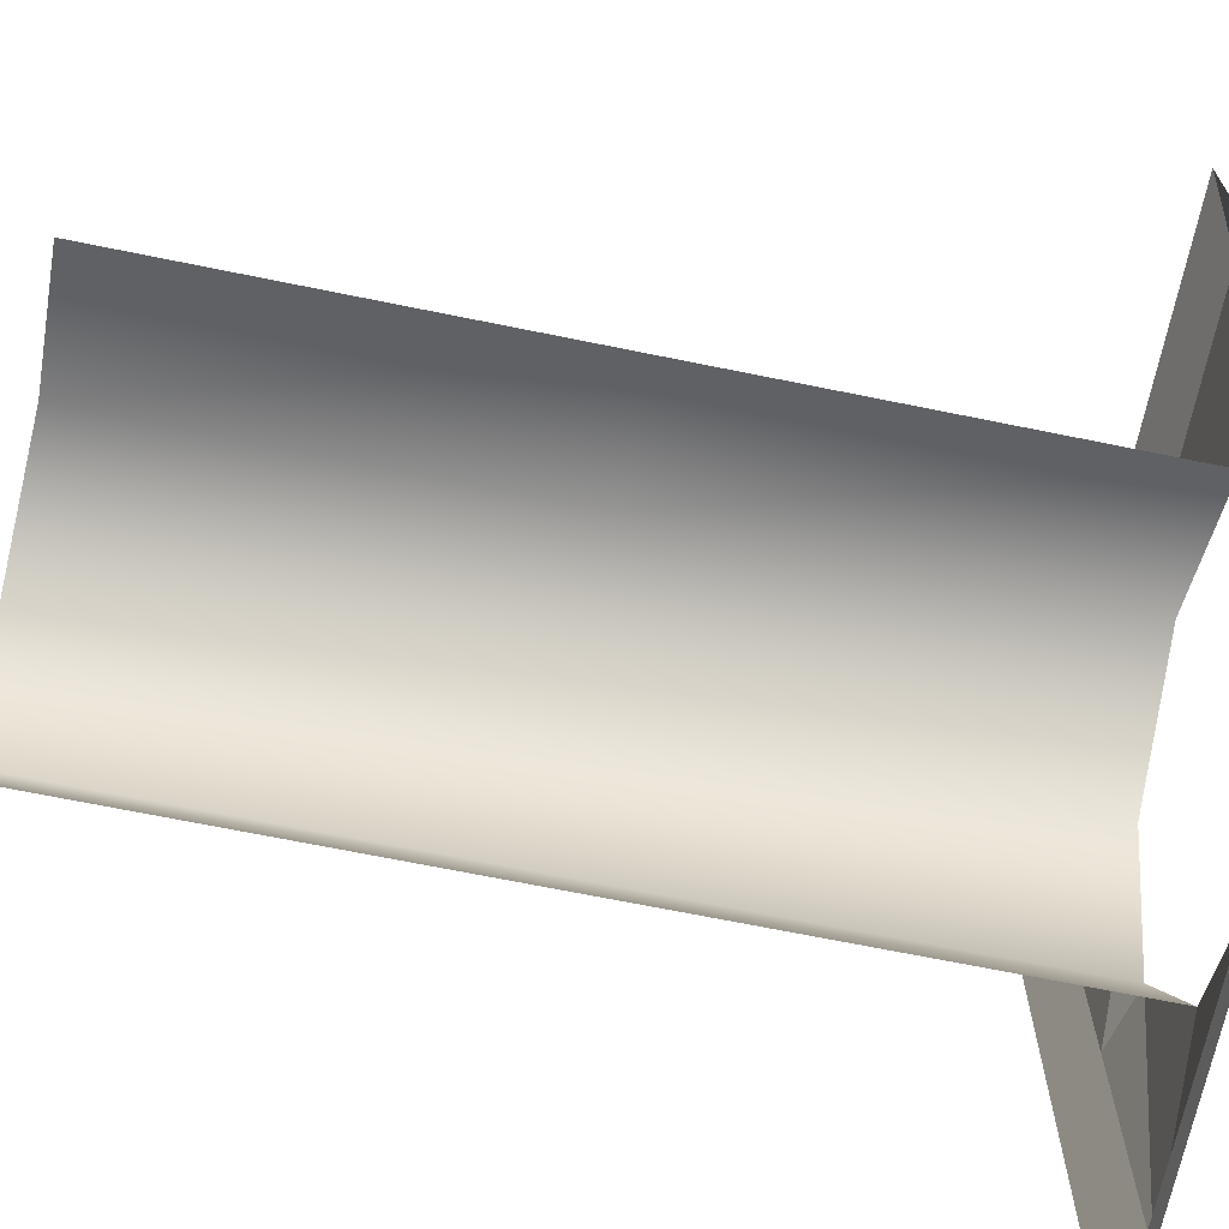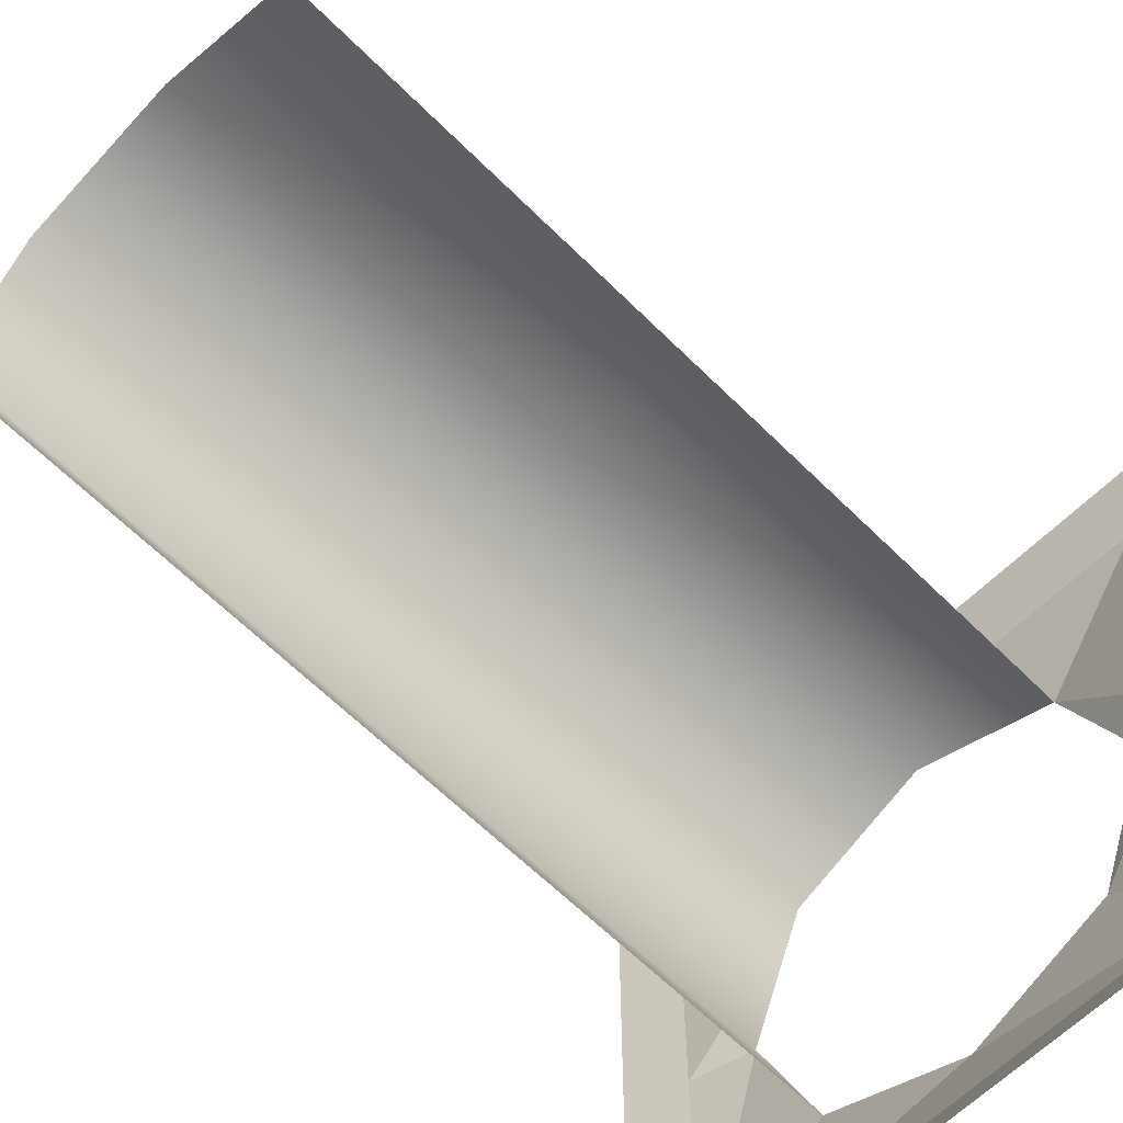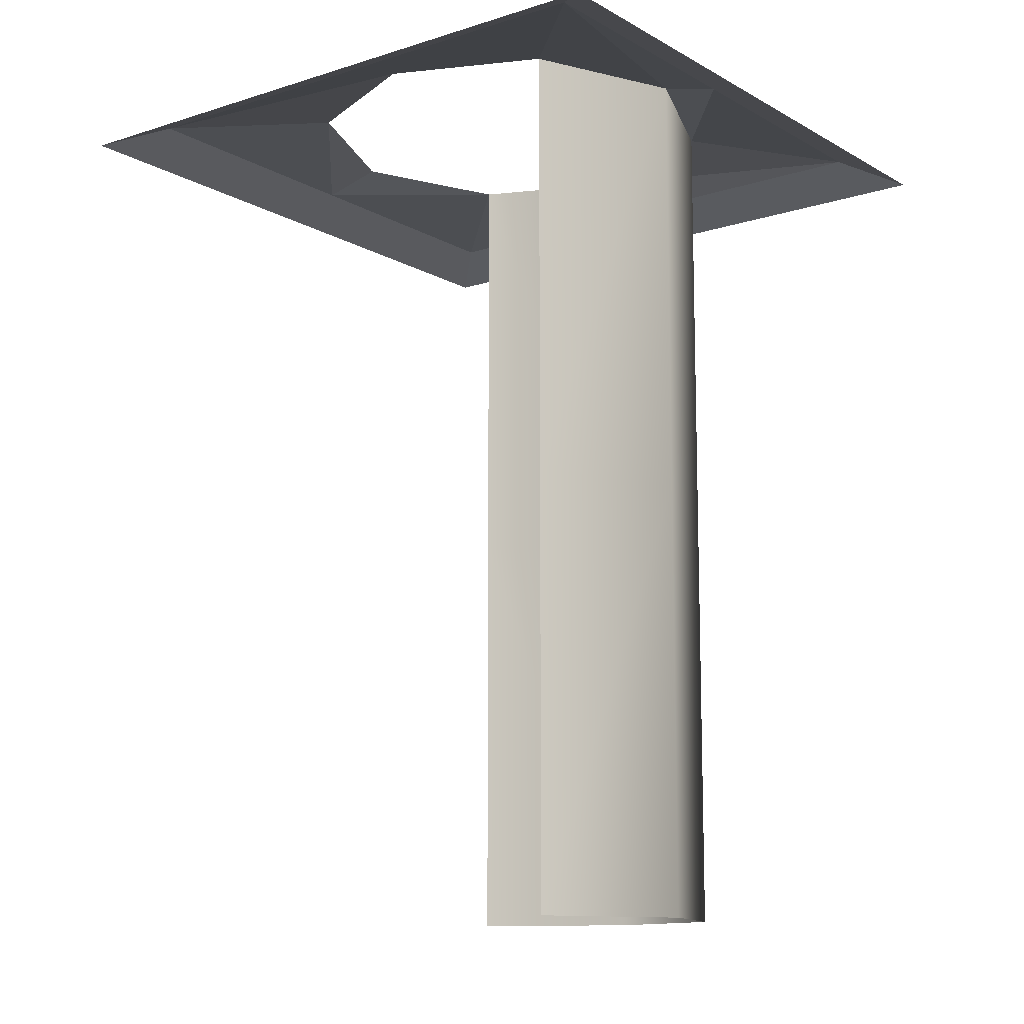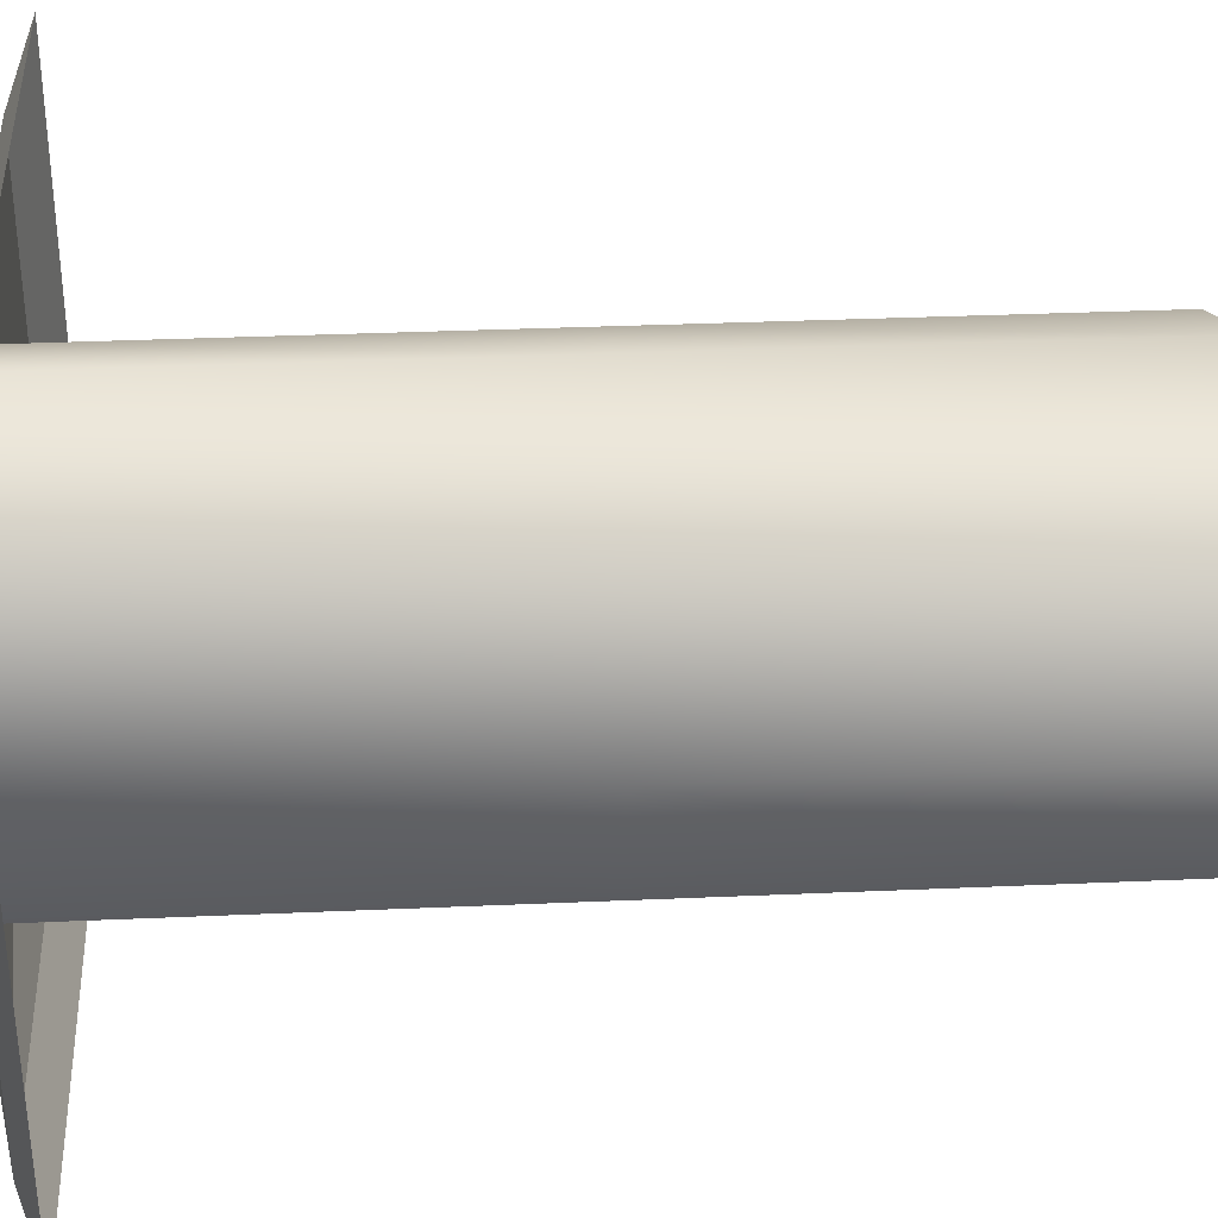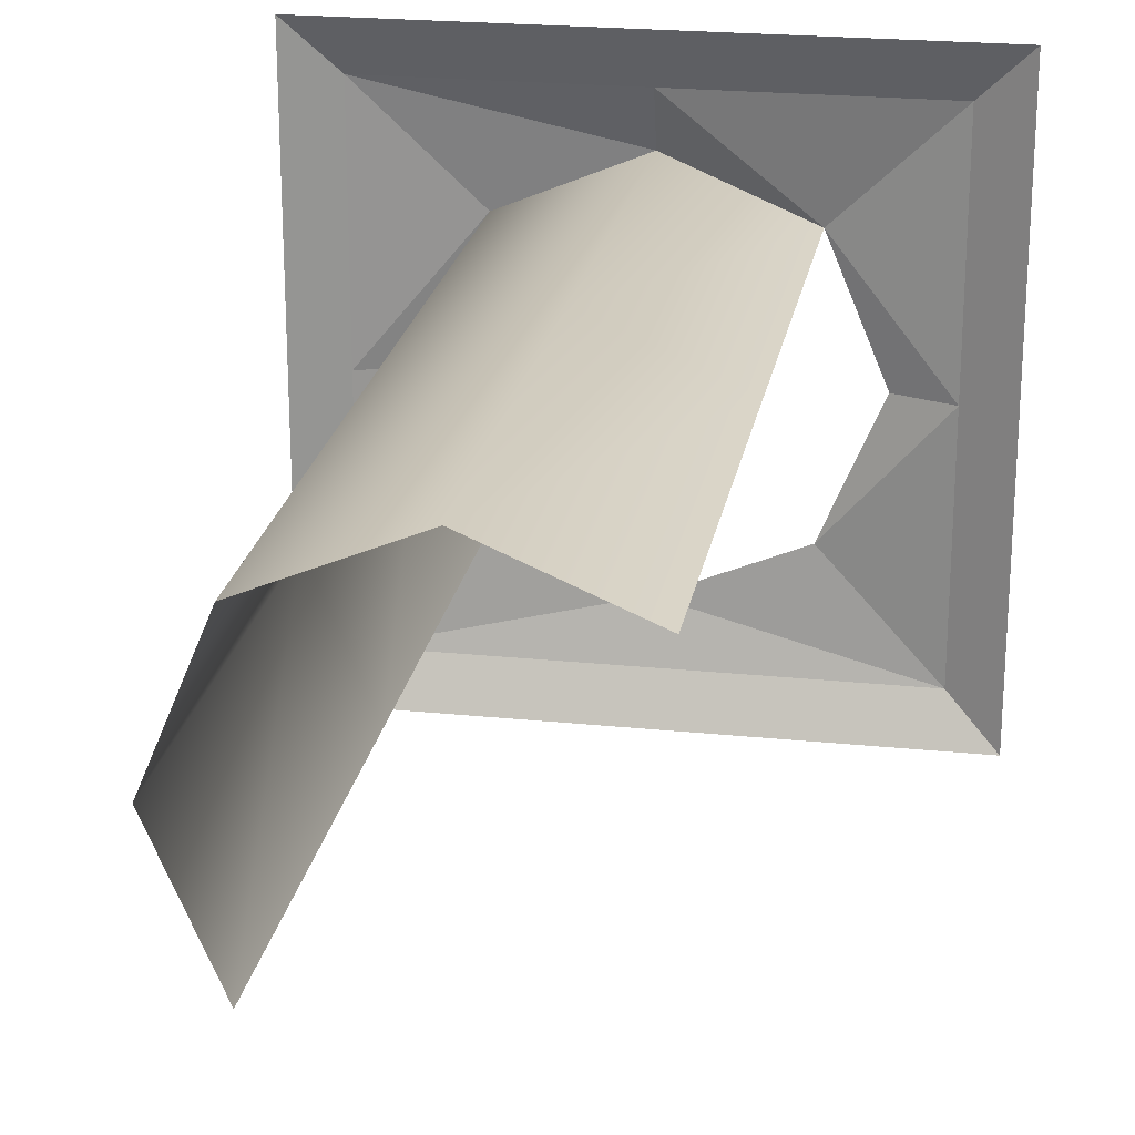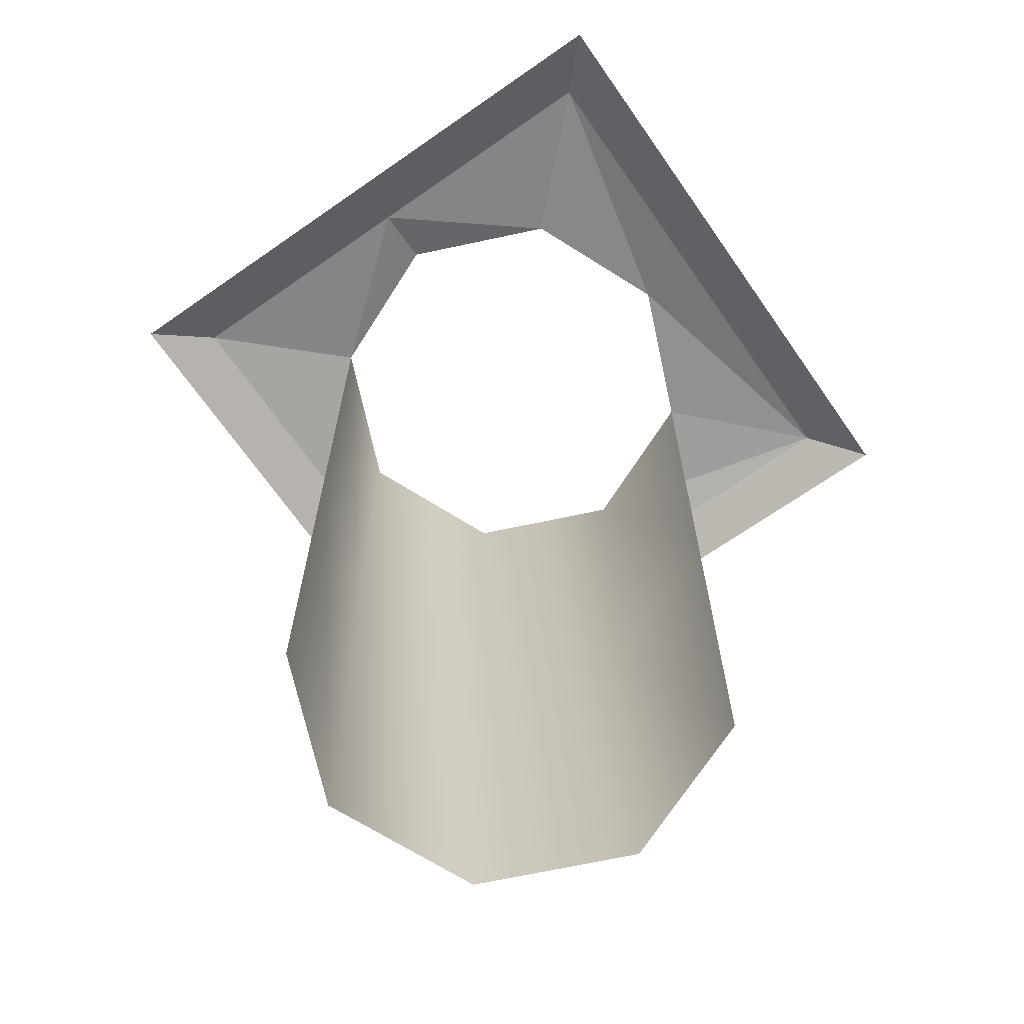
<metadata>
{"format":"obj","ext":"obj","renderer":"f3d","projection":"perspective","resolution":1024,"background":"white","views":[{"elev":-67.8,"azim":78.4,"up":"+Z"},{"elev":-62.7,"azim":44.8,"up":"+Z"},{"elev":-11.9,"azim":-142.8,"up":"+Y"},{"elev":34.0,"azim":-93.4,"up":"+Z"},{"elev":22.6,"azim":10.0,"up":"+Z"},{"elev":-68.4,"azim":124.9,"up":"+Y"}]}
</metadata>
<code>
v -69 -414 -69
v -98 -207 0
v -98 -414 0
v -98 -207 0
v -69 -414 -69
v -69 -207 -69
v -98 -414 0
v -69 -207 69
v -69 -414 69
v -69 -207 69
v -98 -414 0
v -98 -207 0
v -69 -414 69
v 0 -207 98
v 0 -414 98
v 0 -207 98
v -69 -414 69
v -69 -207 69
v 0 -414 98
v 69 -207 69
v 69 -414 69
v 69 -207 69
v 0 -414 98
v 0 -207 98
v 0 -8 -128
v 0 -19 -152
v -152 -19 -152
v -152 -19 -152
v -127 -8 -128
v 0 -8 -128
v 127 -8 -1
v 152 -19 0
v 152 -19 -152
v 152 -19 -152
v 127 -8 -128
v 127 -8 -1
v 0 -8 126
v 0 -19 152
v 152 -19 152
v 152 -19 152
v 127 -8 126
v 0 -8 126
v -127 -8 -1
v -152 -19 0
v -152 -19 152
v -152 -19 152
v -127 -8 126
v -127 -8 -1
v -127 -8 126
v -152 -19 152
v 0 -19 152
v 0 -19 152
v 0 -8 126
v -127 -8 126
v 127 -8 126
v 152 -19 152
v 152 -19 0
v 152 -19 0
v 127 -8 -1
v 127 -8 126
v 127 -8 -128
v 152 -19 -152
v 0 -19 -152
v 0 -19 -152
v 0 -8 -128
v 127 -8 -128
v -127 -8 -128
v -152 -19 -152
v -152 -19 0
v -152 -19 0
v -127 -8 -1
v -127 -8 -128
v 0 0 98
v -69 0 69
v -127 -8 126
v 0 -8 126
v 0 0 98
v -127 -8 126
v 69 0 69
v 0 0 98
v 0 -8 126
v 127 -8 126
v 69 0 69
v 0 -8 126
v 127 -8 -1
v 98 0 0
v 69 0 69
v 127 -8 126
v 127 -8 -1
v 69 0 69
v 127 -8 -1
v 127 -8 -128
v 69 0 -69
v 98 0 0
v 127 -8 -1
v 69 0 -69
v 127 -8 -128
v 0 -8 -128
v 0 0 -98
v 69 0 -69
v 127 -8 -128
v 0 0 -98
v 0 0 -98
v 0 -8 -128
v -127 -8 -128
v -69 0 -69
v 0 0 -98
v -127 -8 -128
v -98 0 0
v -69 0 -69
v -127 -8 -128
v -127 -8 -1
v -98 0 0
v -127 -8 -128
v -69 0 69
v -98 0 0
v -127 -8 -1
v -127 -8 126
v -69 0 69
v -127 -8 -1
v -69 -207 -69
v -98 0 0
v -98 -207 0
v -98 0 0
v -69 -207 -69
v -69 0 -69
v -98 -207 0
v -69 0 69
v -69 -207 69
v -69 0 69
v -98 -207 0
v -98 0 0
v -69 -207 69
v 0 0 98
v 0 -207 98
v 0 0 98
v -69 -207 69
v -69 0 69
v 0 -207 98
v 69 0 69
v 69 -207 69
v 69 0 69
v 0 -207 98
v 0 0 98
f 1 2 3
f 4 5 6
f 7 8 9
f 10 11 12
f 13 14 15
f 16 17 18
f 19 20 21
f 22 23 24
f 25 26 27
f 28 29 30
f 31 32 33
f 34 35 36
f 37 38 39
f 40 41 42
f 43 44 45
f 46 47 48
f 49 50 51
f 52 53 54
f 55 56 57
f 58 59 60
f 61 62 63
f 64 65 66
f 67 68 69
f 70 71 72
f 73 74 75
f 76 77 78
f 79 80 81
f 82 83 84
f 85 86 87
f 88 89 90
f 91 92 93
f 94 95 96
f 97 98 99
f 100 101 102
f 103 104 105
f 106 107 108
f 109 110 111
f 112 113 114
f 115 116 117
f 118 119 120
f 121 122 123
f 124 125 126
f 127 128 129
f 130 131 132
f 133 134 135
f 136 137 138
f 139 140 141
f 142 143 144

</code>
